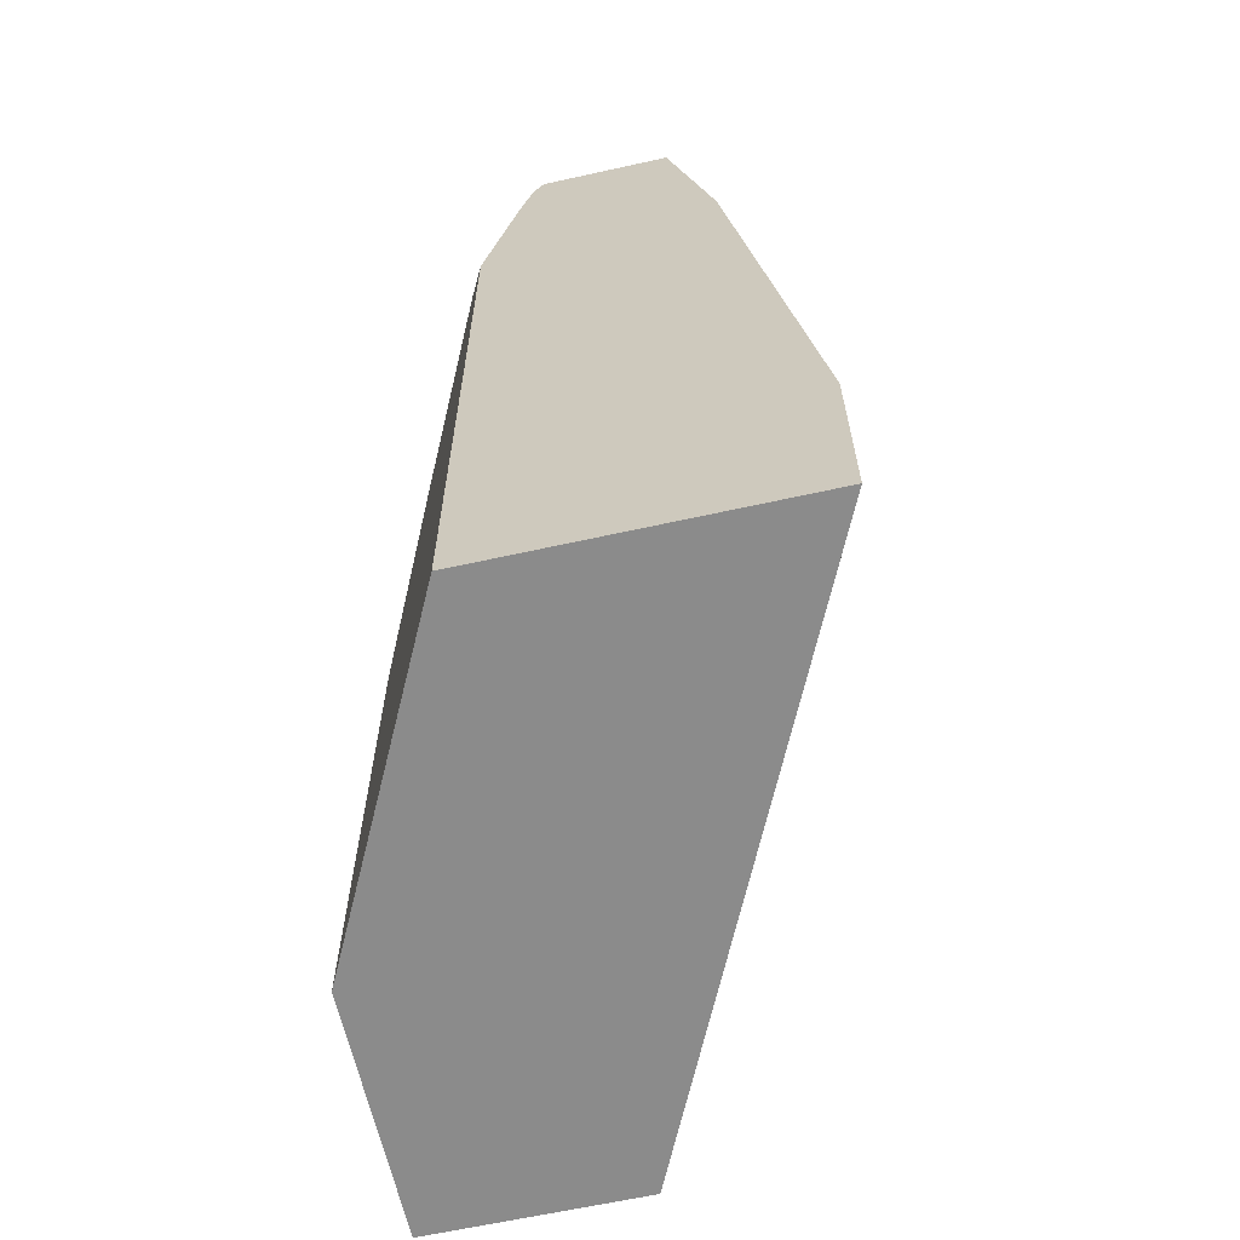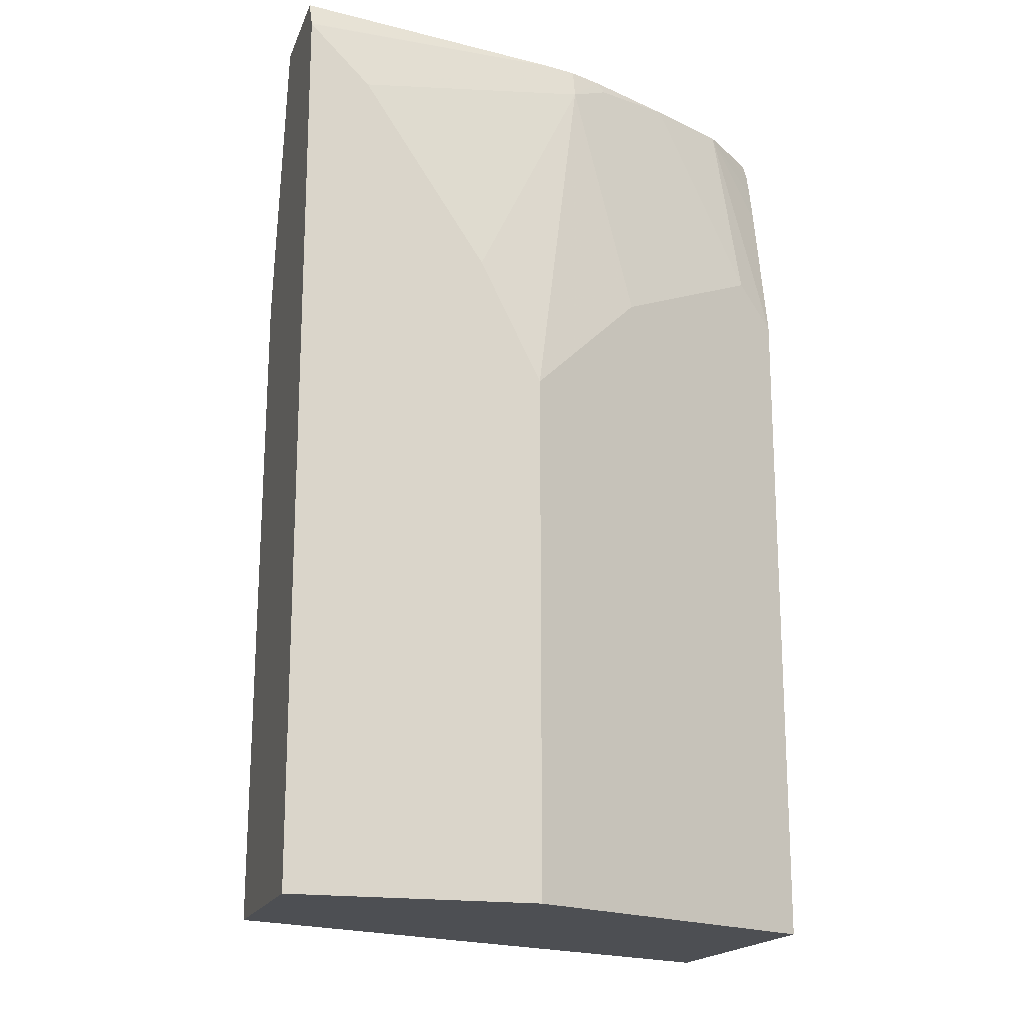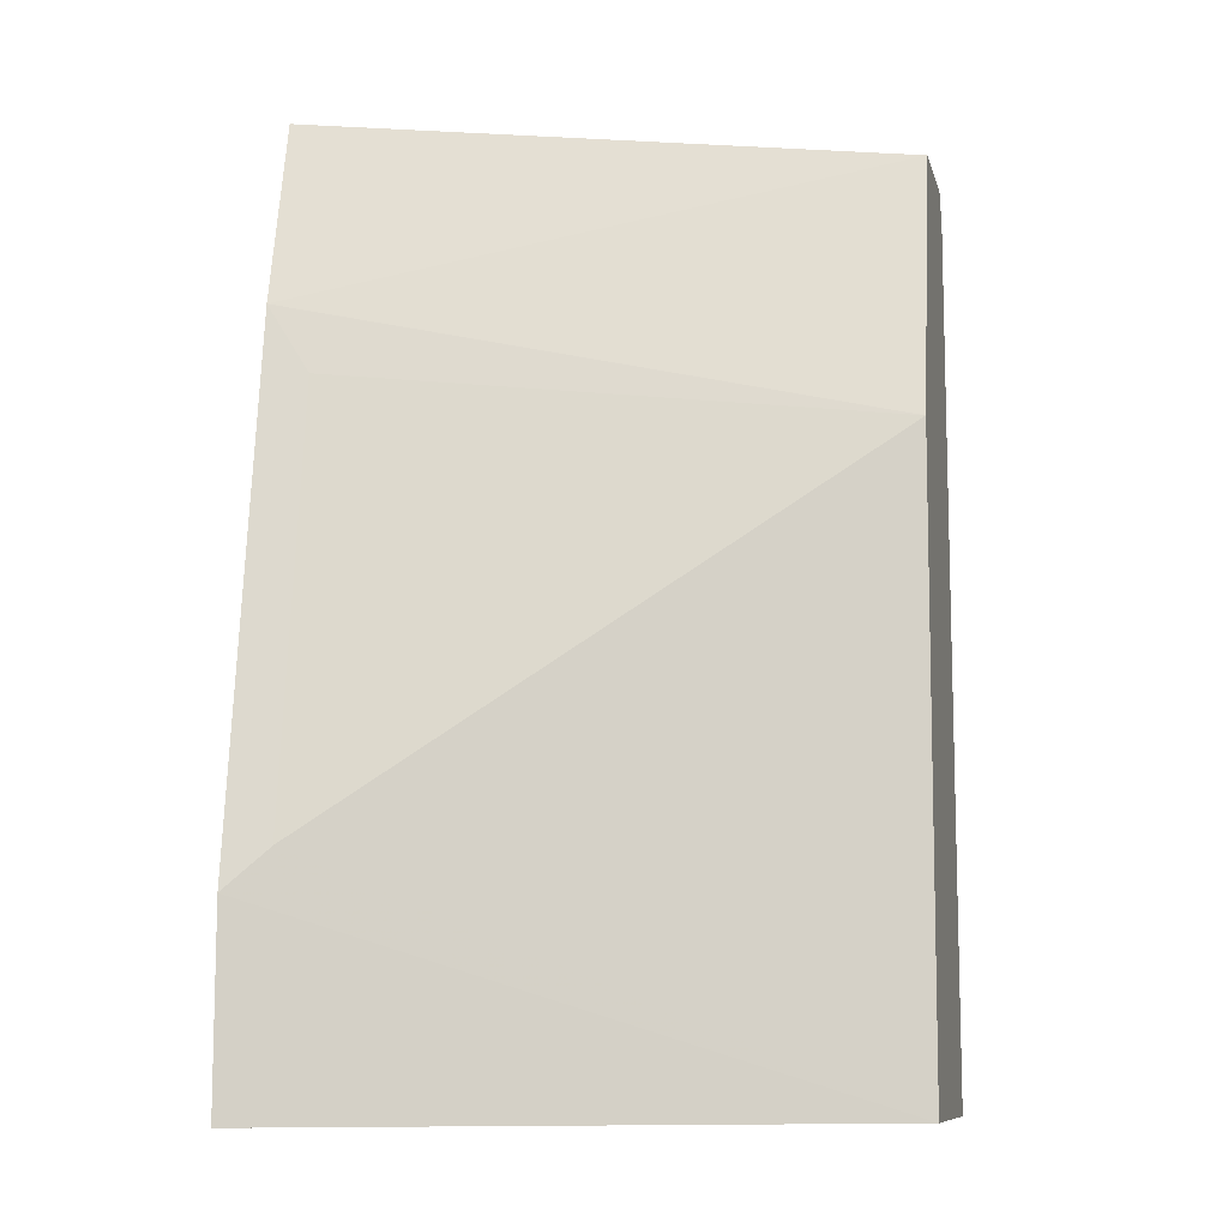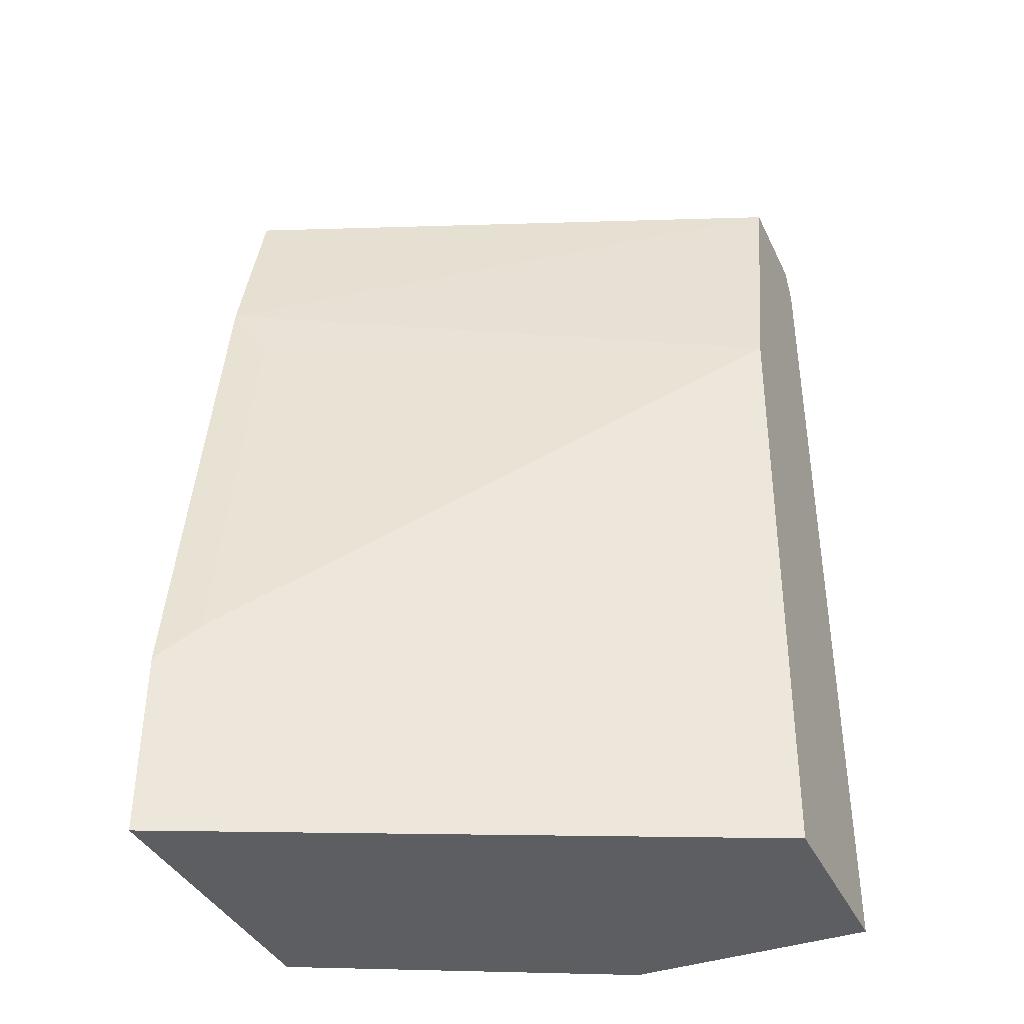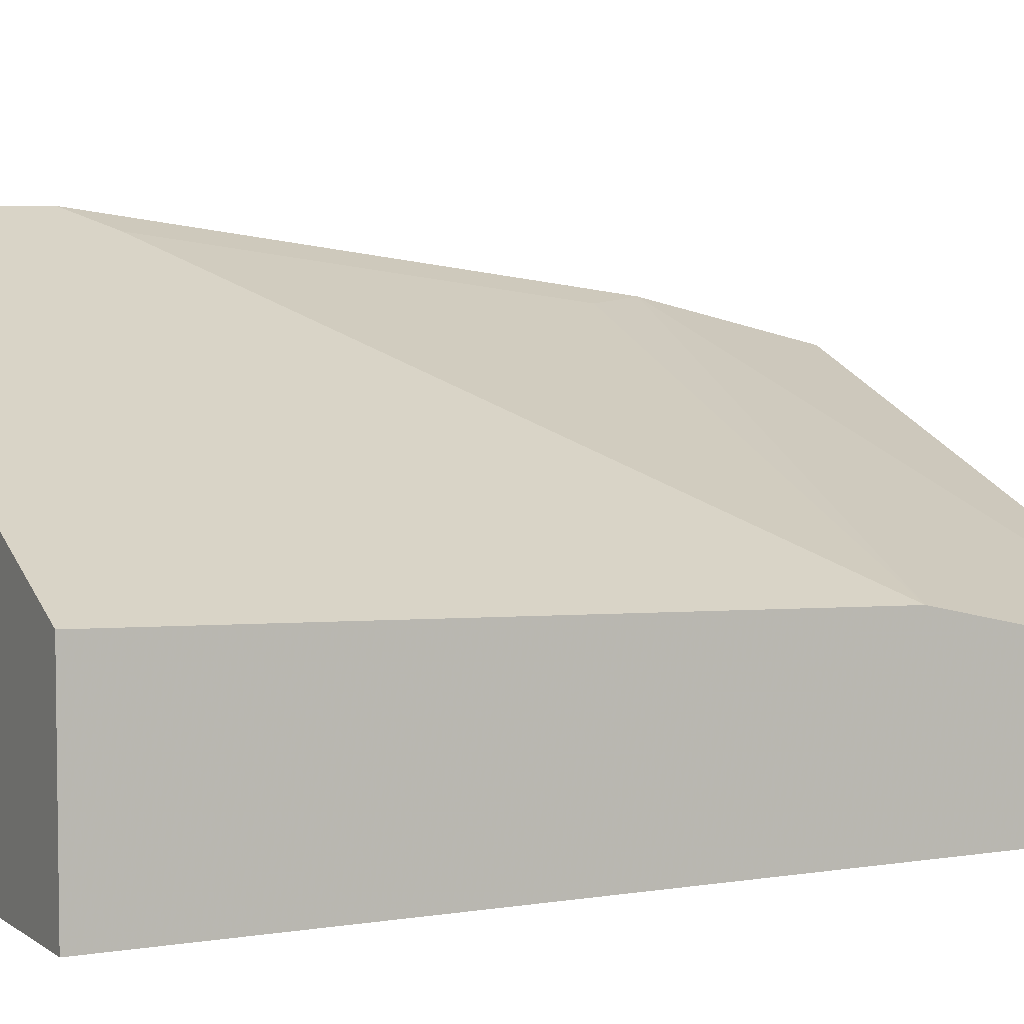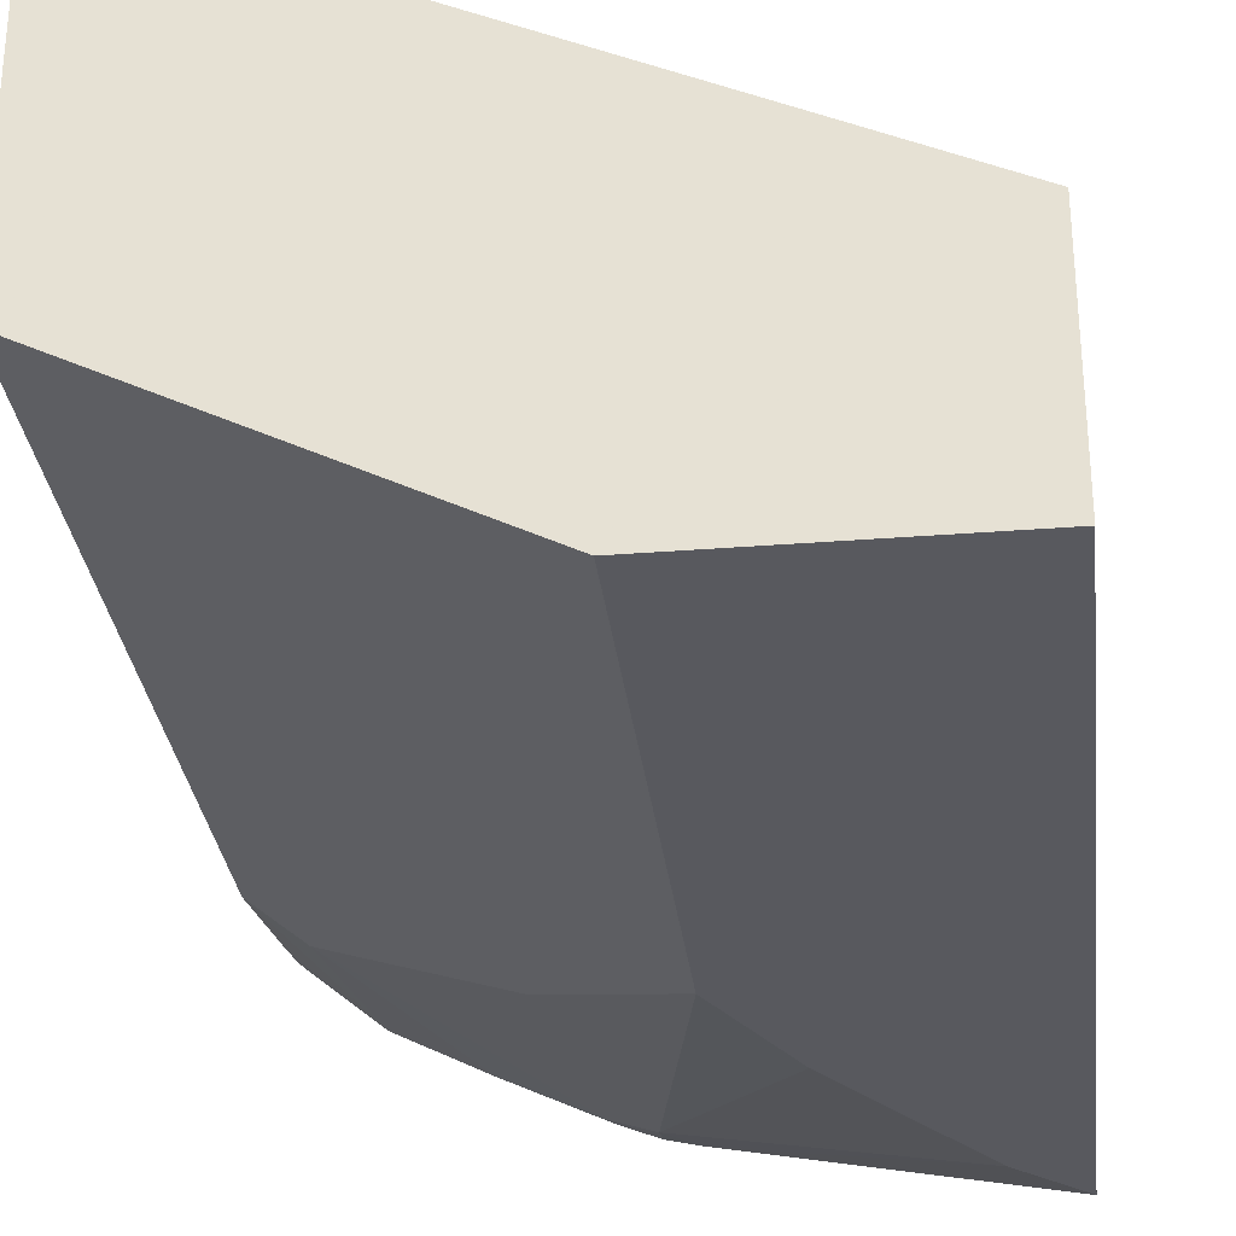
<metadata>
{"format":"obj","ext":"obj","renderer":"f3d","projection":"perspective","resolution":1024,"background":"white","views":[{"elev":-63.9,"azim":-77.4,"up":"+Y"},{"elev":-18.0,"azim":163.3,"up":"+Y"},{"elev":-9.8,"azim":13.7,"up":"+Y"},{"elev":-38.6,"azim":23.6,"up":"+Y"},{"elev":5.1,"azim":63.0,"up":"+Z"},{"elev":-30.4,"azim":6.6,"up":"+Z"}]}
</metadata>
<code>
v -0.3337 0.1973 -0.4771
v -0.1431 0.1973 -0.5724
v -0.3337 0.1973 -0.2982
v -0.3337 0.5964 -0.4771
v -0.0005646 0.1973 -0.5724
v -0.1431 0.5008 -0.5724
v -0.0005646 0.1973 -0.4533
v -0.3337 0.3102 -0.2982
v -0.3337 0.6856 -0.4592
v -0.2981 0.733 -0.477
v -0.31 0.6201 -0.4889
v -0.2862 0.6082 -0.5009
v -0.0005646 0.7149 -0.5724
v -0.2146 0.5724 -0.5366
v -0.1789 0.7155 -0.5366
v -0.1073 0.5724 -0.5724
v -0.31 0.3339 -0.3101
v -0.0005646 0.5724 -0.4651
v -0.3337 0.5606 -0.334
v -0.3337 0.706 -0.4547
v -0.3337 0.7229 -0.4502
v -0.306 0.733 -0.4701
v -0.2853 0.733 -0.4834
v -0.2504 0.733 -0.5009
v -0.2027 0.7274 -0.5247
v -0.03579 0.6797 -0.5724
v -0.1615 0.733 -0.5366
v -0.0005646 0.7156 -0.5723
v -0.1981 0.733 -0.5253
v -0.1789 0.733 -0.5327
v -0.31 0.5843 -0.3459
v -0.0005646 0.733 -0.5009
v -0.3337 0.623 -0.343
v -0.3337 0.733 -0.4448
v -0.0005646 0.733 -0.5636
v -0.3337 0.733 -0.3698
f 10 30 29
f 10 29 24
f 10 23 11
f 11 23 24
f 10 24 23
f 10 27 30
f 10 22 34
f 10 32 35
f 10 36 32
f 10 34 36
f 10 21 22
f 10 20 21
f 11 24 25
f 10 35 27
f 11 25 15
f 19 31 33
f 12 15 14
f 9 20 10
f 32 36 33
f 27 35 28
f 24 29 25
f 21 34 22
f 18 33 31
f 11 15 12
f 18 32 33
f 15 26 16
f 15 27 26
f 15 30 27
f 15 29 30
f 13 27 28
f 13 26 27
f 17 18 31
f 8 31 19
f 15 25 29
f 7 18 17
f 1 6 2
f 1 4 6
f 1 9 4
f 1 20 9
f 1 21 20
f 1 34 21
f 2 6 16
f 1 36 34
f 1 19 33
f 1 8 19
f 1 7 3
f 1 5 7
f 1 2 5
f 8 17 31
f 1 33 36
f 2 16 26
f 1 3 8
f 2 13 5
f 2 26 13
f 6 15 16
f 6 14 15
f 7 17 8
f 5 18 7
f 5 32 18
f 5 35 32
f 6 12 14
f 5 13 28
f 4 12 6
f 4 11 12
f 4 10 11
f 4 9 10
f 5 28 35
f 3 7 8

</code>
